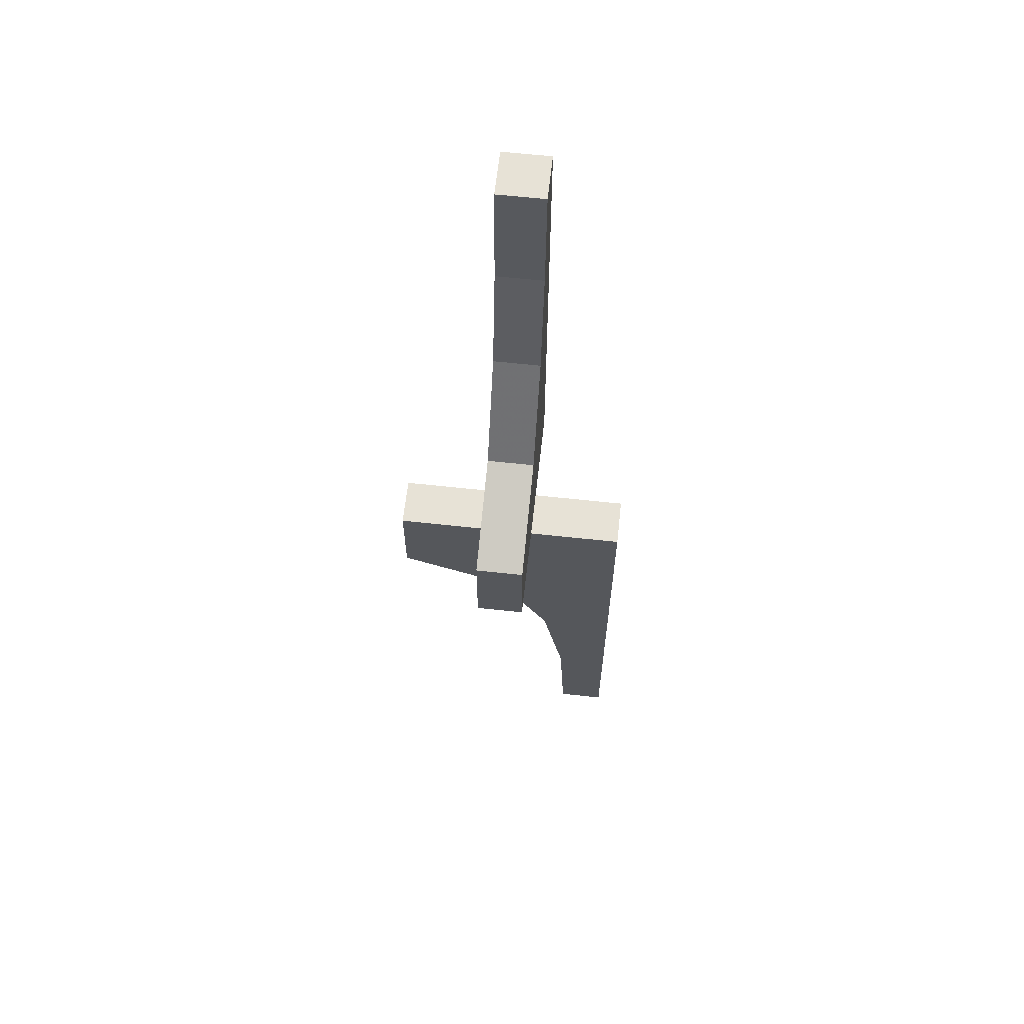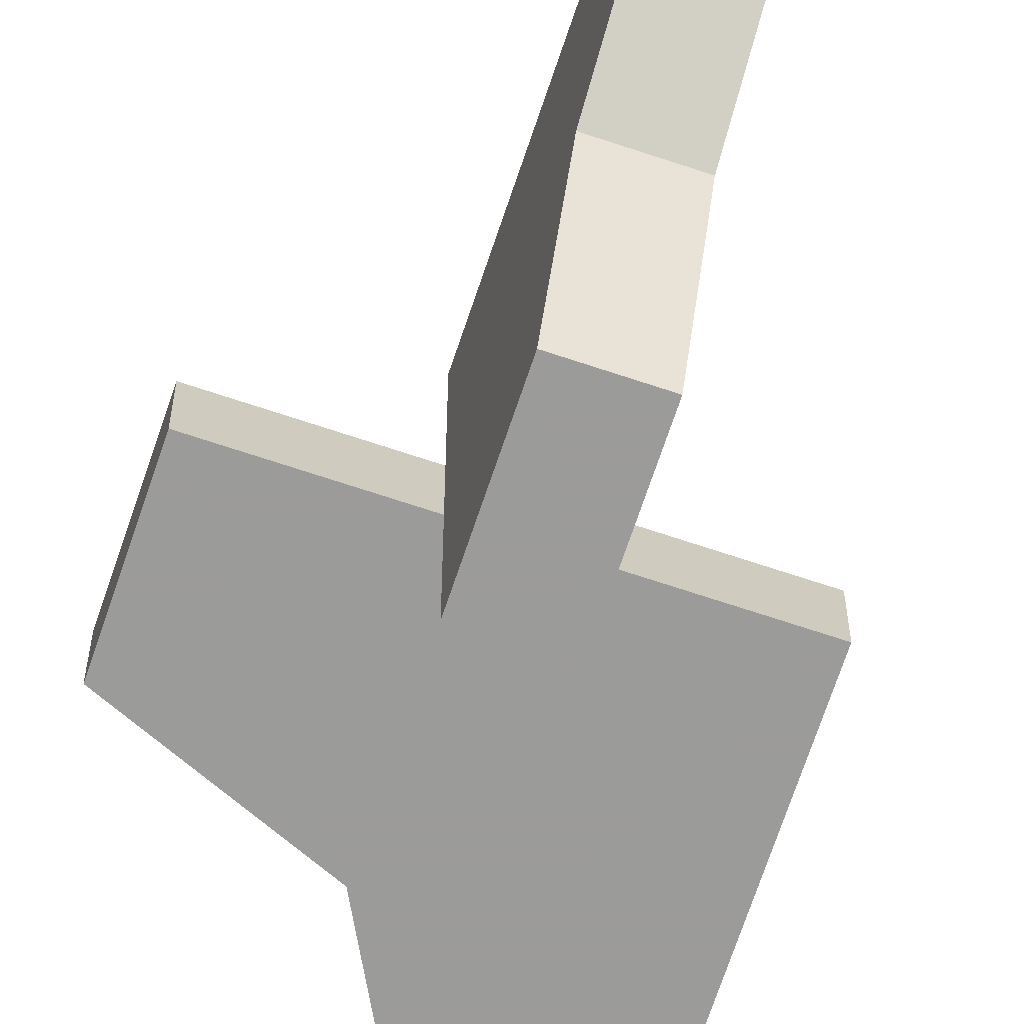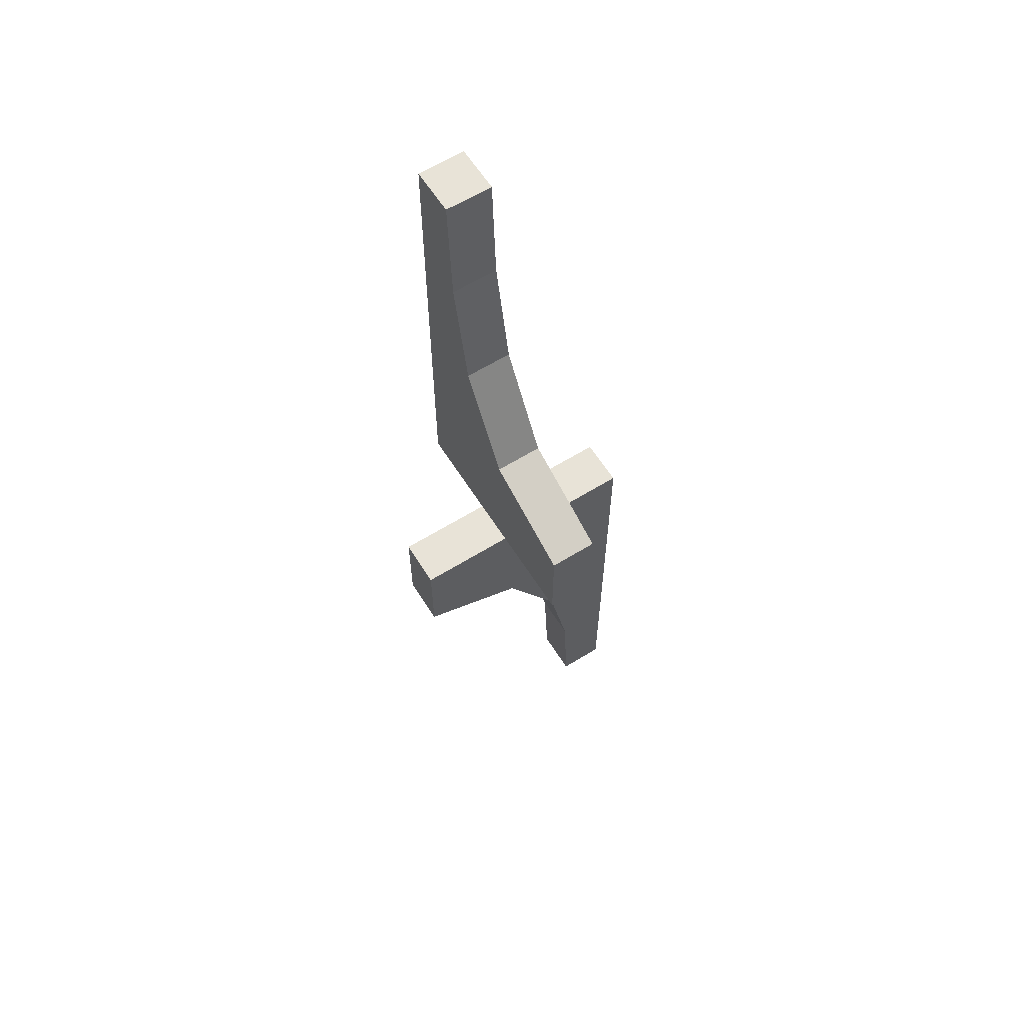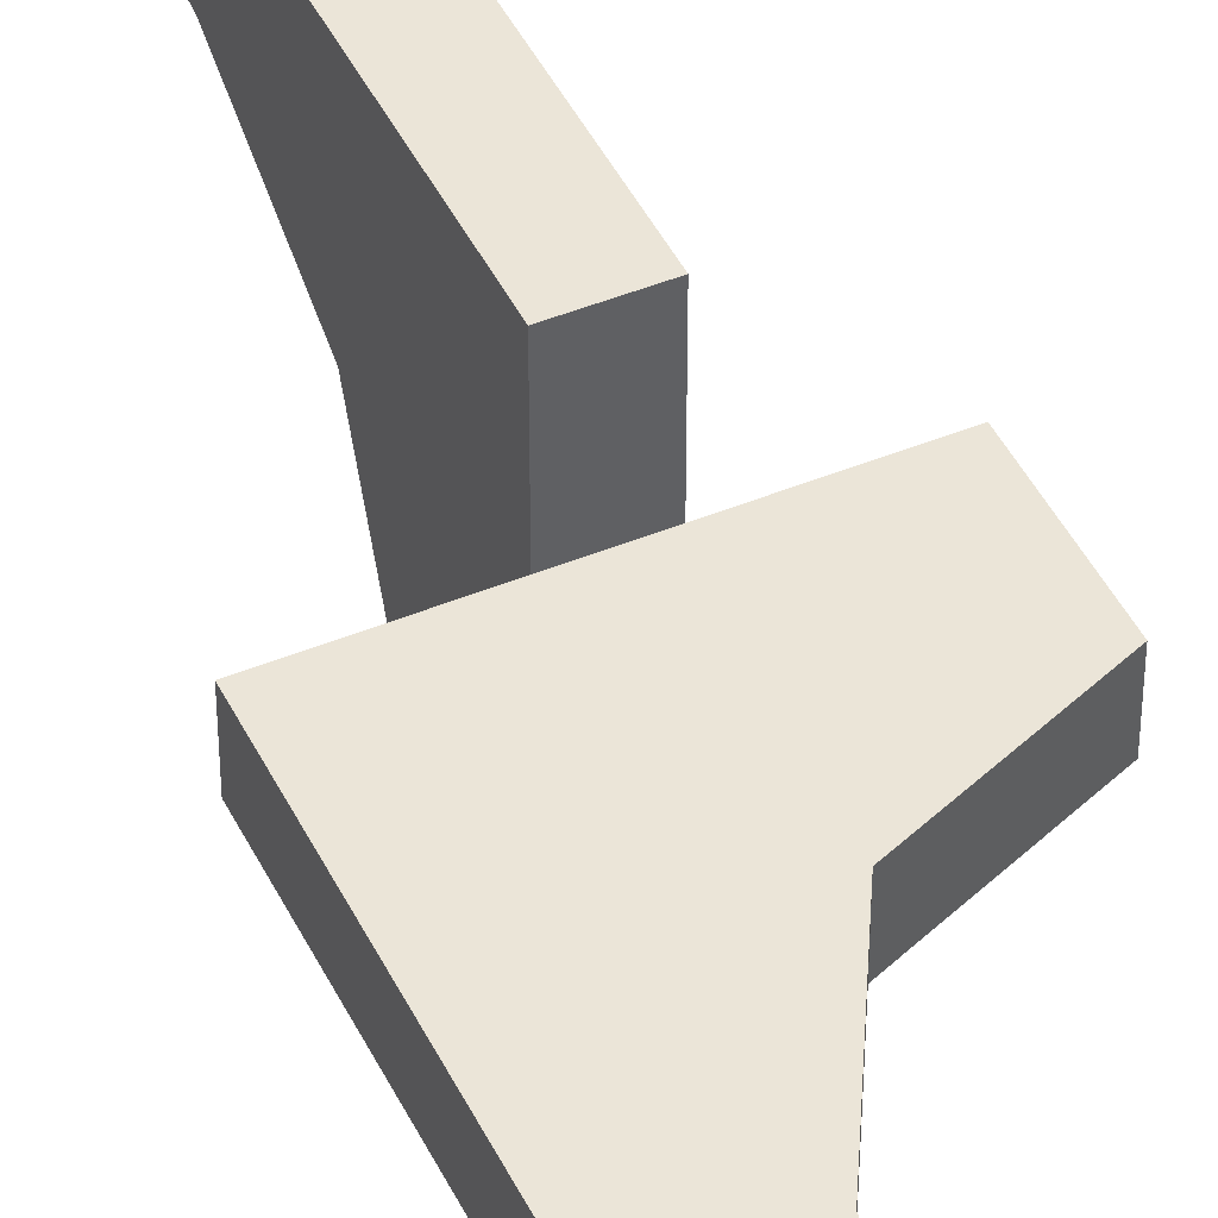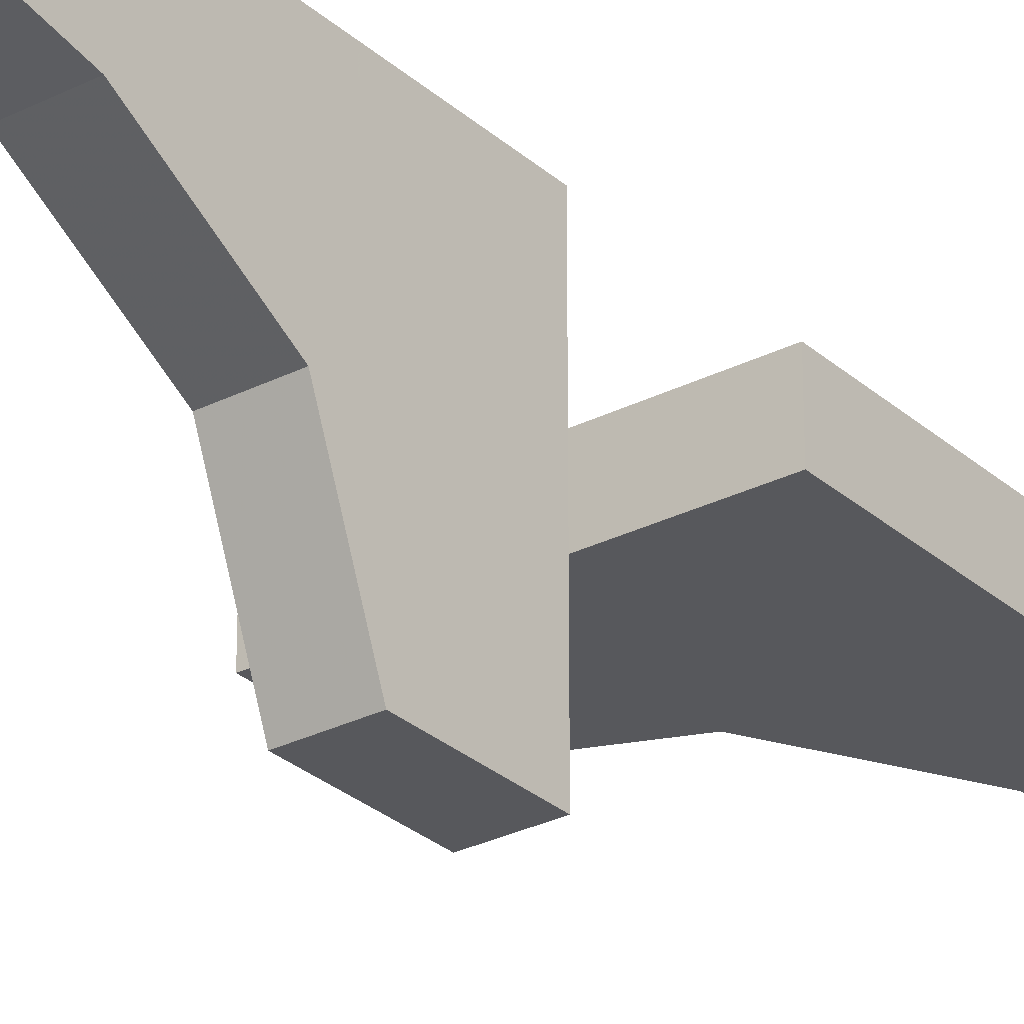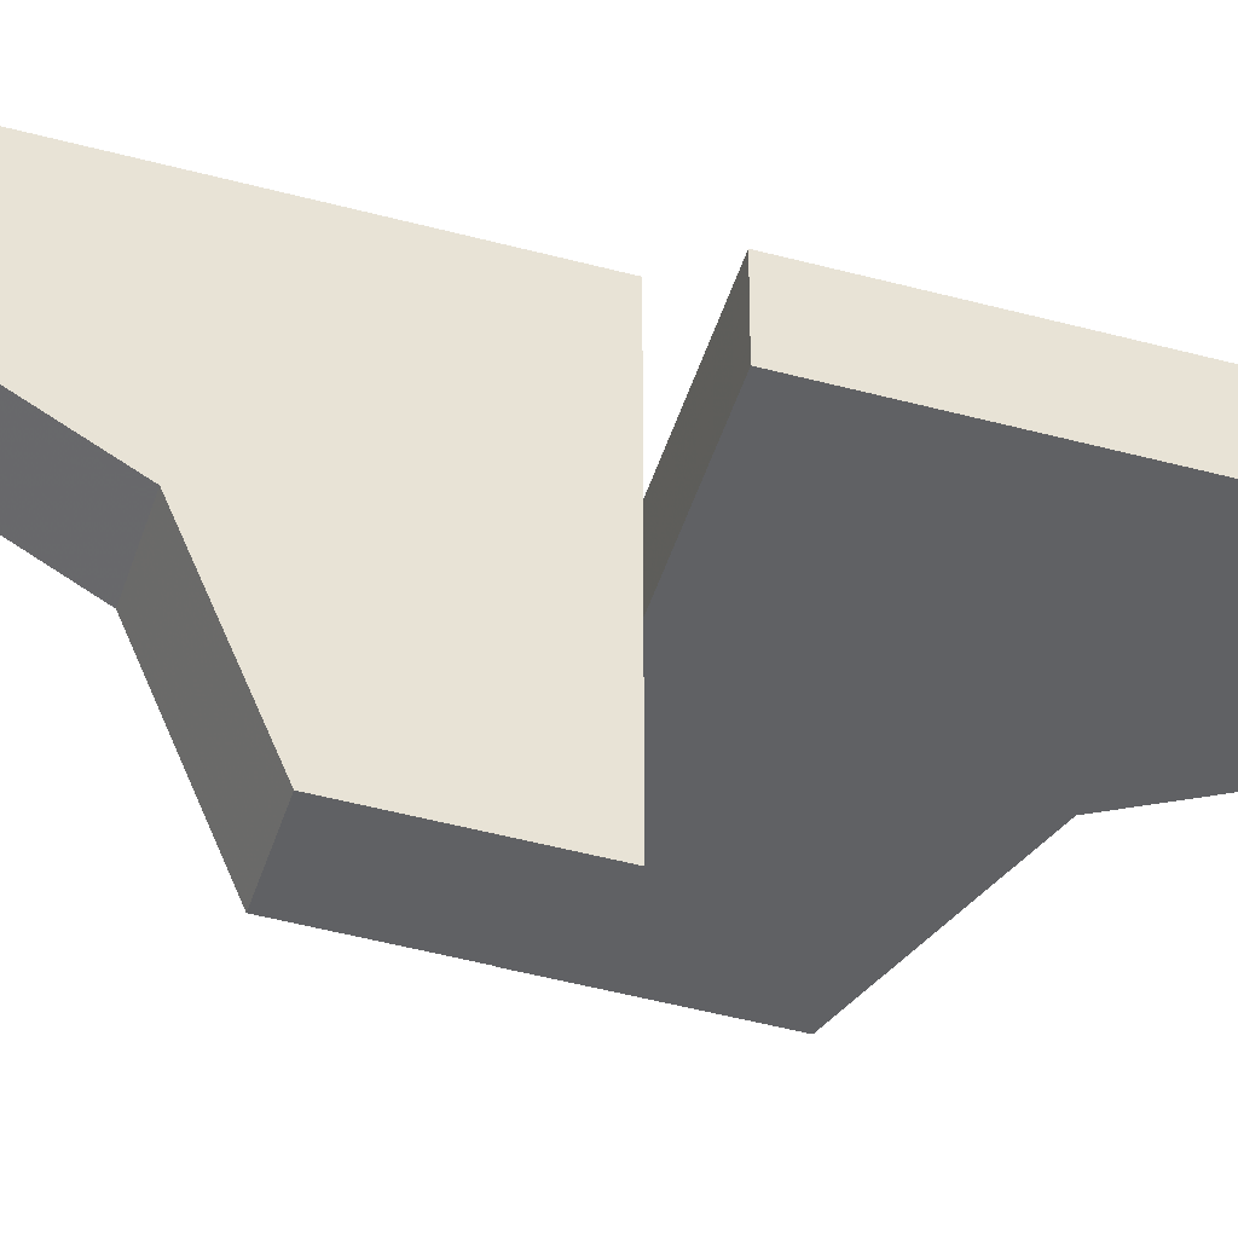
<metadata>
{"format":"obj","ext":"obj","renderer":"f3d","projection":"perspective","resolution":1024,"background":"white","views":[{"elev":63.1,"azim":96.3,"up":"+Z"},{"elev":-69.6,"azim":161.5,"up":"+Y"},{"elev":61.9,"azim":57.8,"up":"+Z"},{"elev":45.8,"azim":-25.2,"up":"+Y"},{"elev":-28.5,"azim":-142.6,"up":"+Y"},{"elev":-46.8,"azim":-107.1,"up":"+Y"}]}
</metadata>
<code>
v 0 0.2 0
v 0 0.2 0.2003
v 0 0.3 0
v 0 0.3 0.2003
v -0.2 0 0
v -0.2 0 -0.2
v -0.2 0.4 -1
v -0.2 0.3394 -0.4985
v -0.2 0.2195 -0.2862
v -0.2 0.5 0
v -0.2 0.5 -1
v -0.2 0.3874 -0.7408
v -0.2226 0.2 0.2897
v -0.2226 0.3 0.2897
v -0.3884 0.2 0.7521
v -0.3884 0.3 0.7521
v -0.5 0.2 0
v -0.5 0.2 1.001
v -0.5 0.3 0
v -0.5 0.3 1.001
v -0.3 0 0
v -0.3 0 -0.2
v -0.3 0.4 -1
v -0.3 0.3394 -0.4985
v -0.3 0.2195 -0.2862
v -0.3 0.5 0
v -0.3 0.5 -1
v -0.3 0.3874 -0.7408
v -0.342 0.2 0.5076
v -0.342 0.3 0.5076
v -0.4 0.2 1.001
v -0.4 0.3 1.001
f 5 10 9
f 8 9 10
f 9 6 5
f 12 11 7
f 12 8 10
f 11 12 10
f 9 25 22
f 25 9 8
f 7 23 28
f 12 28 24
f 21 5 6
f 26 10 5
f 27 11 10
f 23 7 11
f 21 25 26
f 24 26 25
f 25 21 22
f 28 23 27
f 28 26 24
f 27 26 28
f 9 22 6
f 25 8 24
f 7 28 12
f 12 24 8
f 21 6 22
f 26 5 21
f 27 10 26
f 23 11 27
f 18 17 15
f 29 15 17
f 15 31 18
f 13 1 2
f 17 13 29
f 17 1 13
f 15 16 32
f 16 15 29
f 2 4 14
f 13 14 30
f 20 18 31
f 19 17 18
f 3 1 17
f 4 2 1
f 20 16 19
f 30 19 16
f 16 20 32
f 14 4 3
f 19 30 14
f 19 14 3
f 15 32 31
f 16 29 30
f 2 14 13
f 13 30 29
f 20 31 32
f 19 18 20
f 3 17 19
f 4 1 3

</code>
